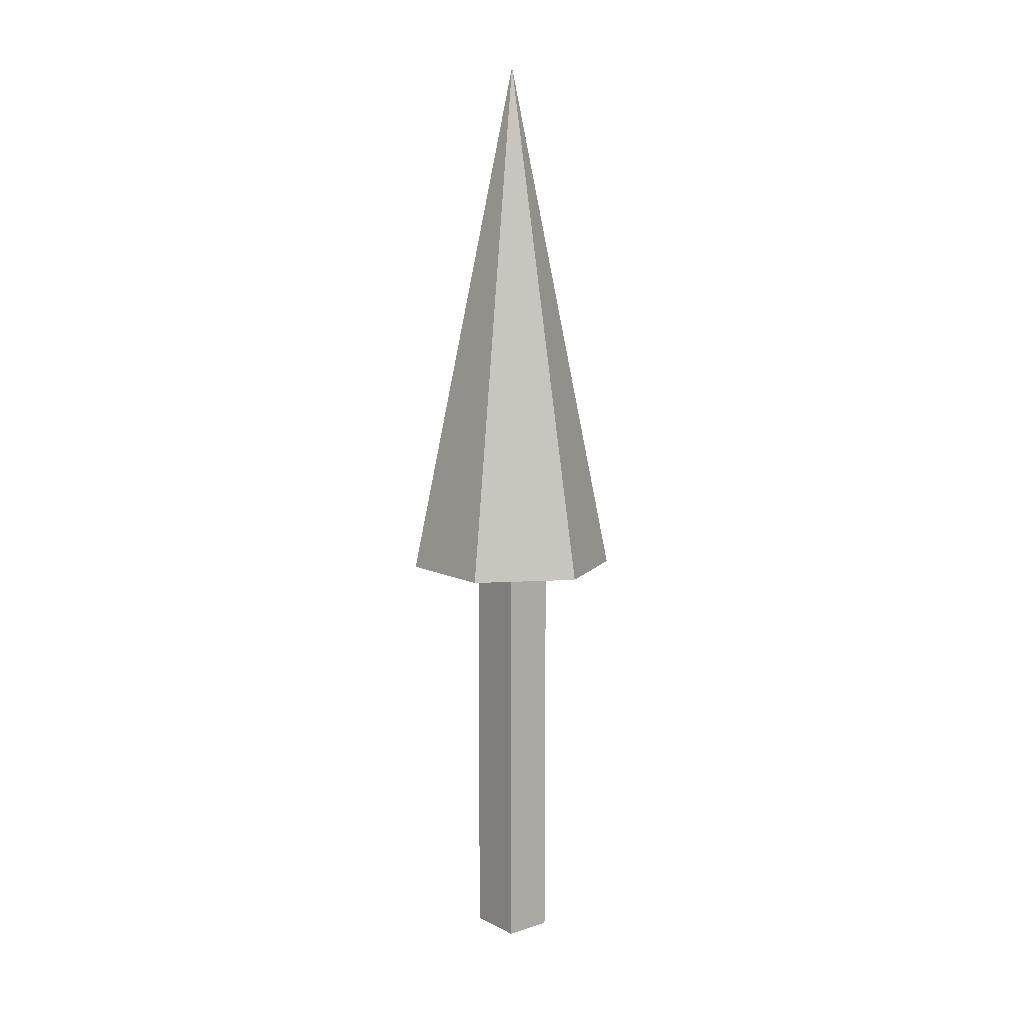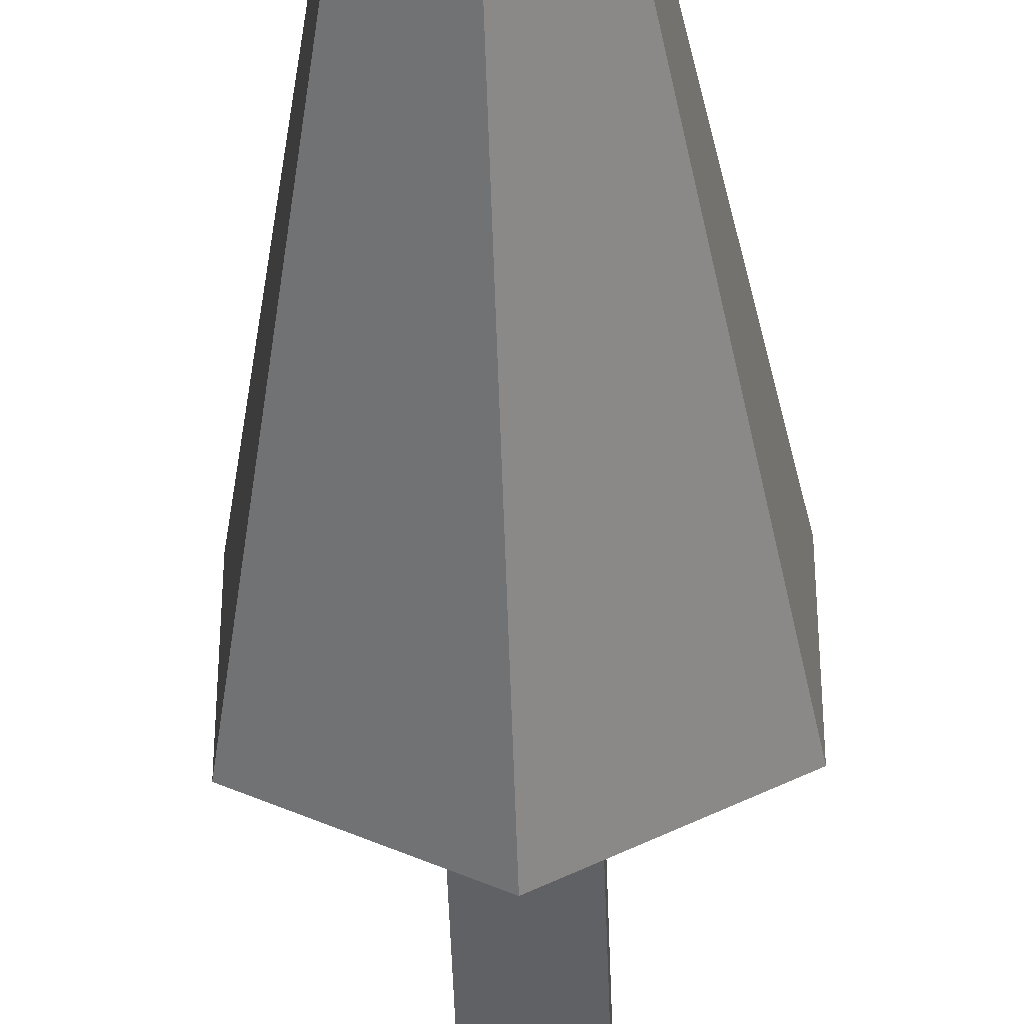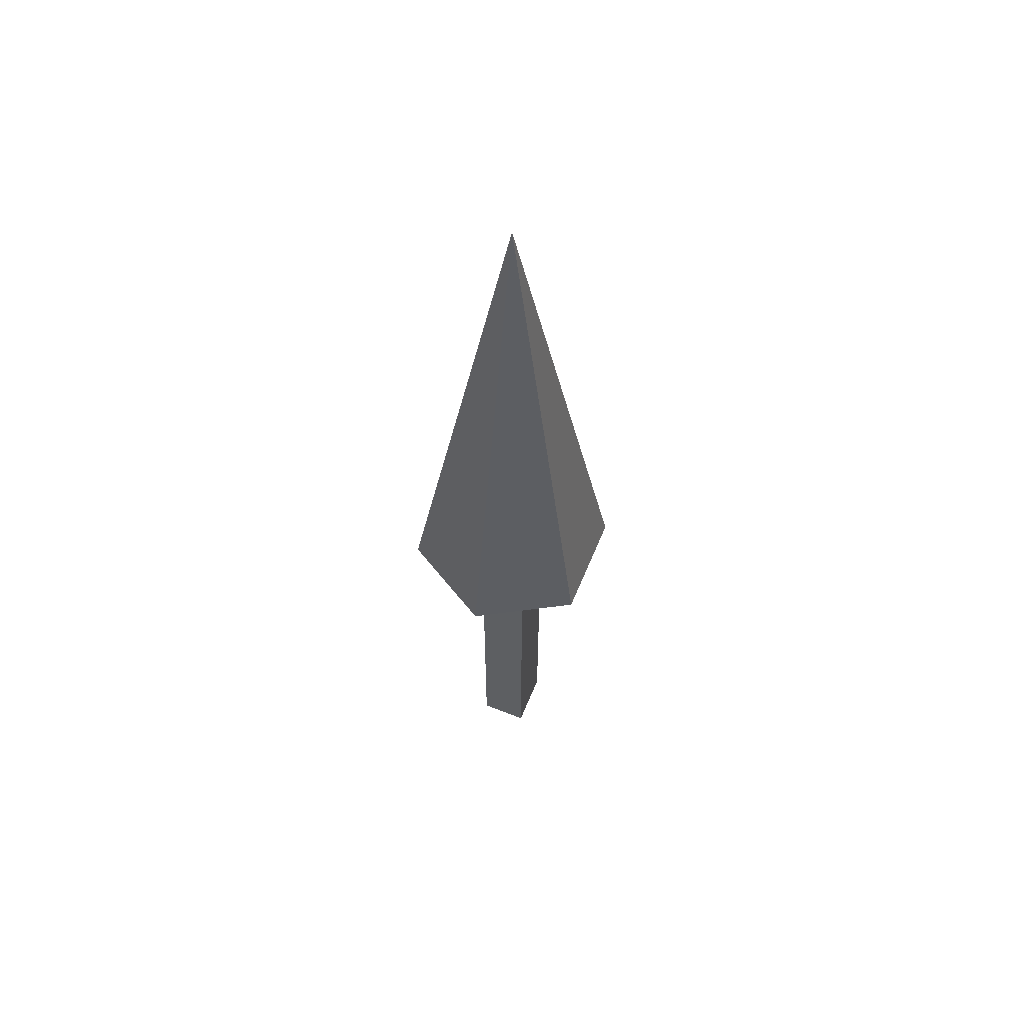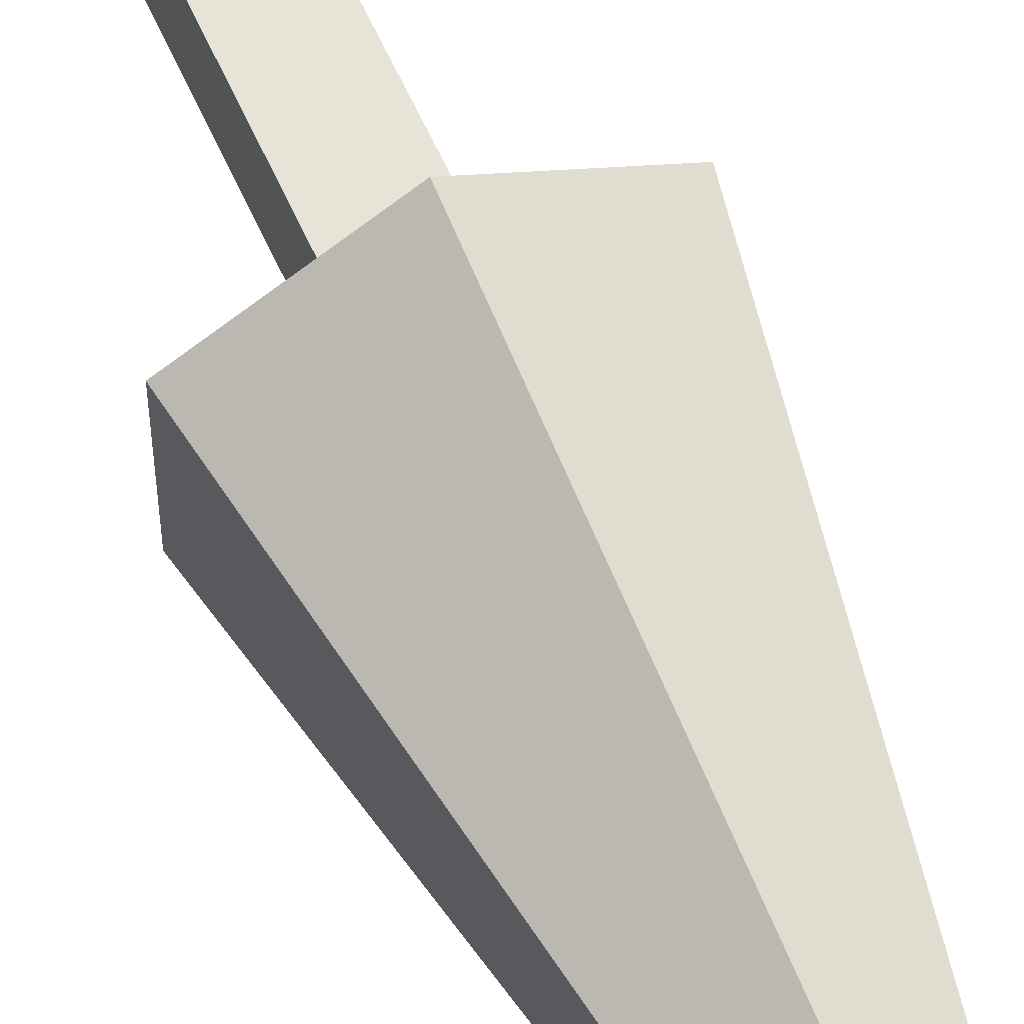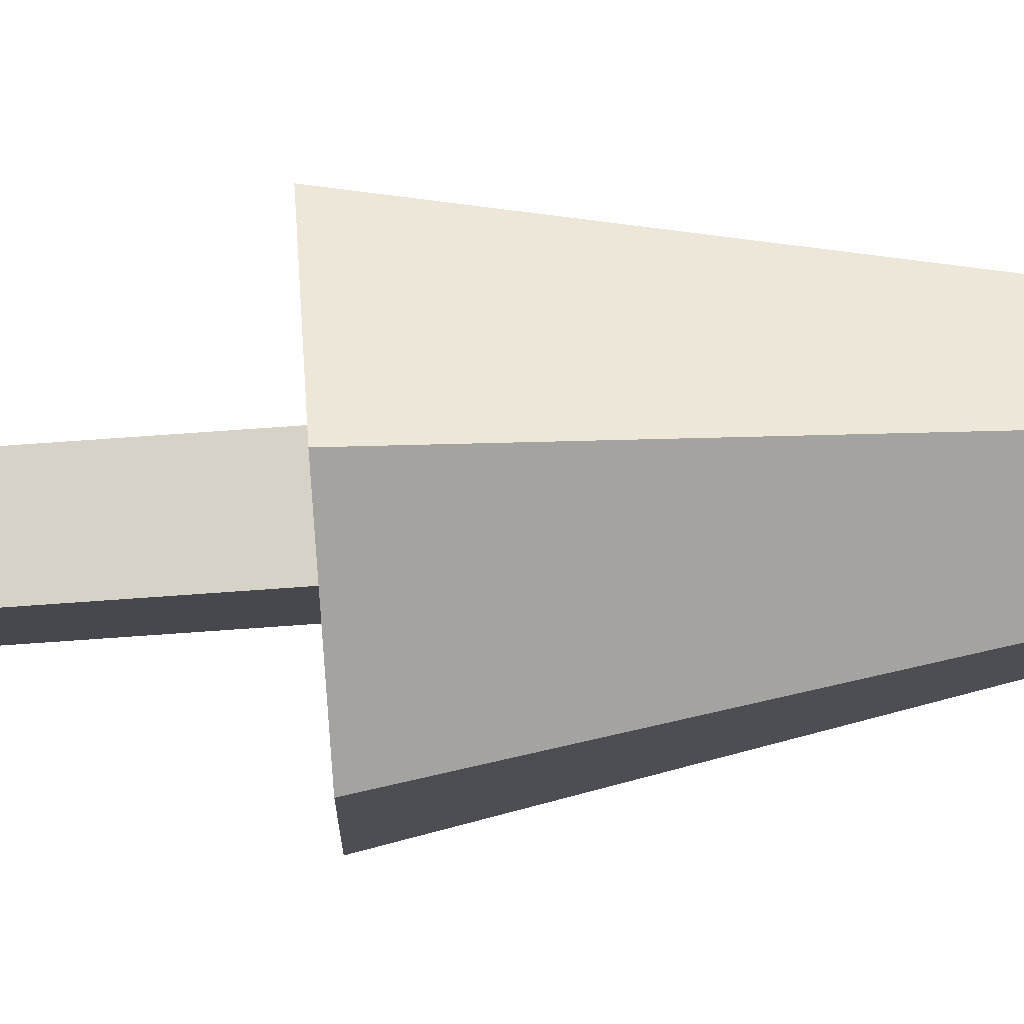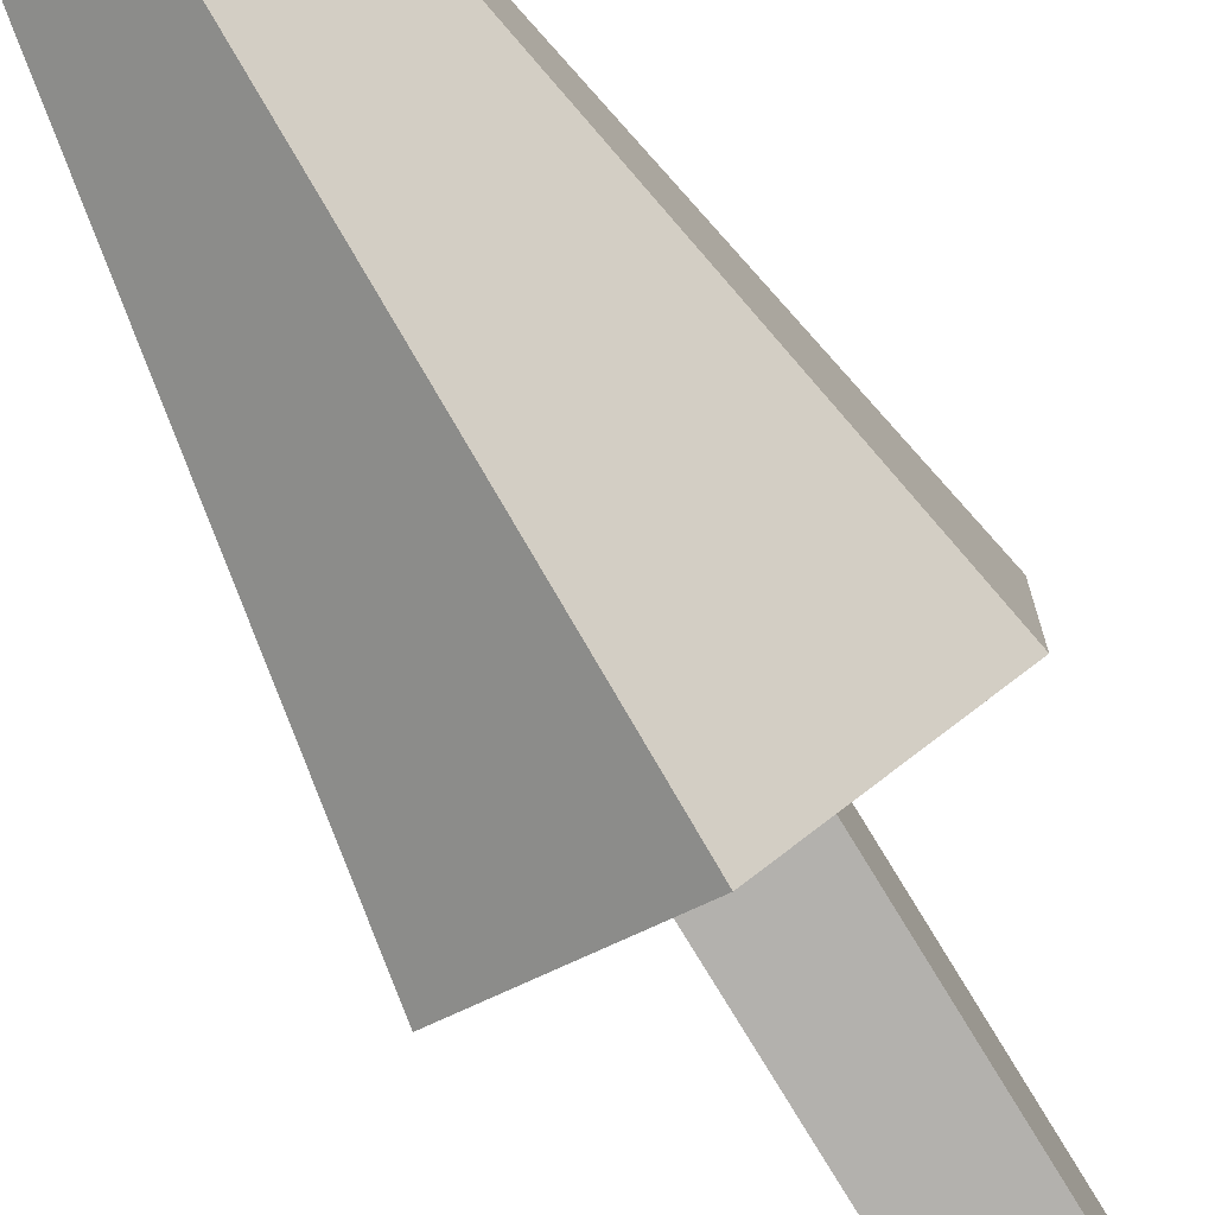
<metadata>
{"format":"obj","ext":"obj","renderer":"f3d","projection":"perspective","resolution":1024,"background":"white","views":[{"elev":10.0,"azim":-38.5,"up":"+Y"},{"elev":-50.0,"azim":-178.0,"up":"+Z"},{"elev":59.4,"azim":-157.8,"up":"+Y"},{"elev":61.6,"azim":155.8,"up":"+Z"},{"elev":77.9,"azim":86.0,"up":"+Z"},{"elev":-79.3,"azim":-148.6,"up":"+Z"}]}
</metadata>
<code>
o Cone_Cone.001
v 0 3.962 -1
v 0 8.962 0
v 0.866 3.962 -0.5
v 0.866 3.962 0.5
v -0 3.962 1
v -0.866 3.962 0.5
v -0.866 3.962 -0.5
v -0.2294 0.05189 0.2706
v -0.2294 3.967 0.2706
v -0.2294 0.05189 -0.2706
v -0.2294 3.967 -0.2706
v 0.2294 0.05189 0.2706
v 0.2294 3.967 0.2706
v 0.2294 0.05189 -0.2706
v 0.2294 3.967 -0.2706
f 1 2 3
f 3 2 4
f 4 2 5
f 5 2 6
f 6 2 7
f 7 2 1
f 1 3 4 5 6 7
f 8 9 11 10
f 10 11 15 14
f 14 15 13 12
f 12 13 9 8
f 10 14 12 8
f 15 11 9 13

</code>
